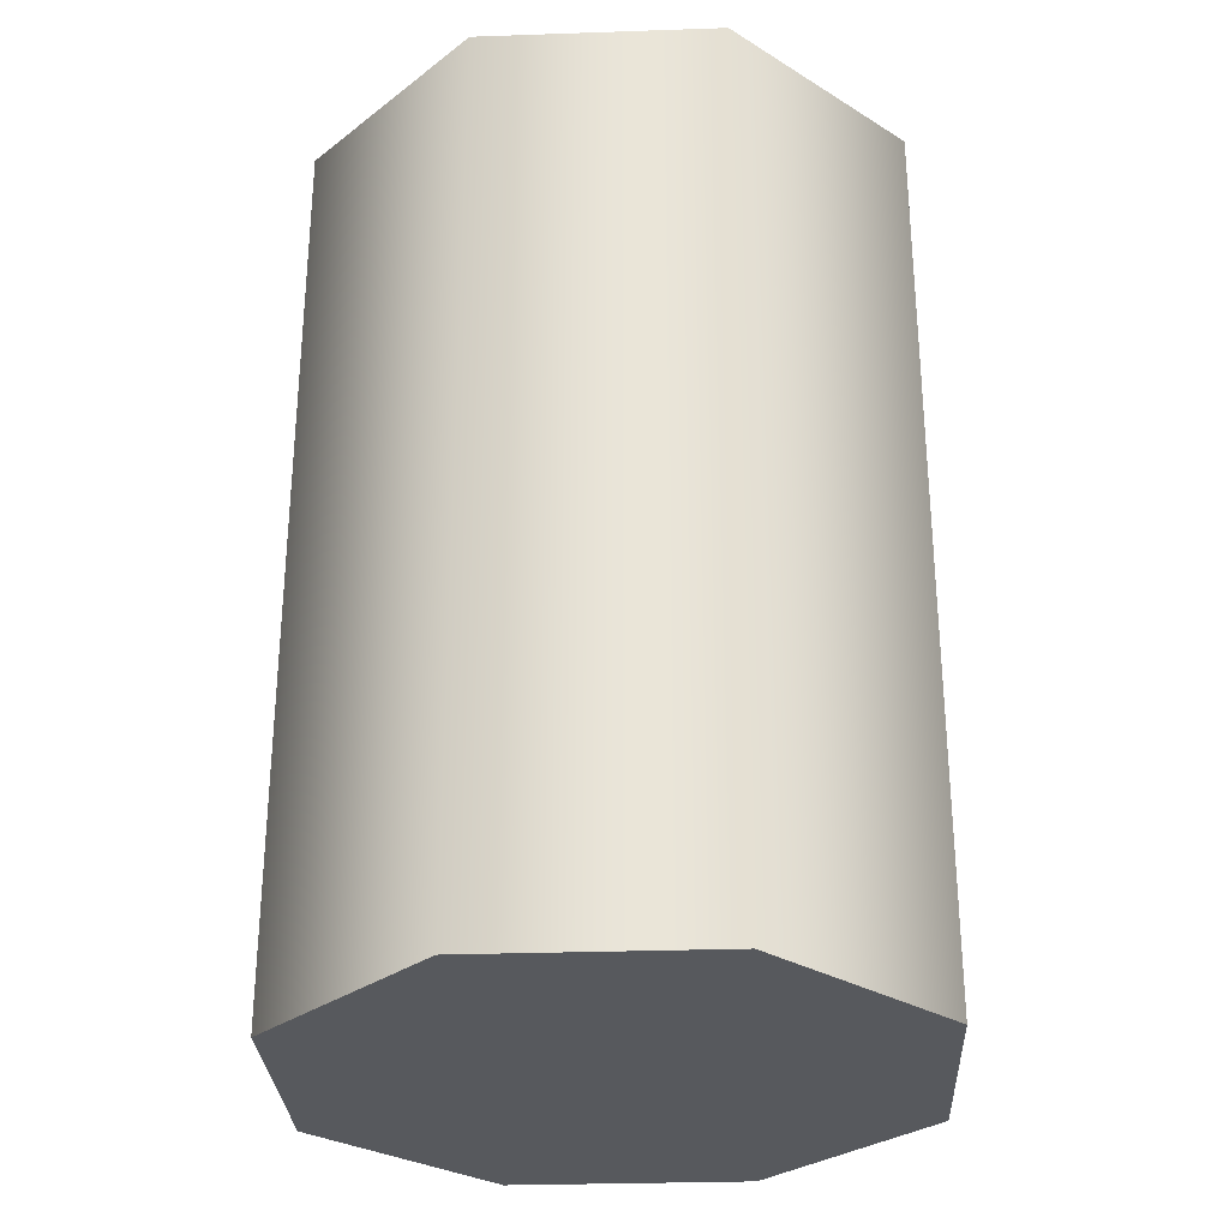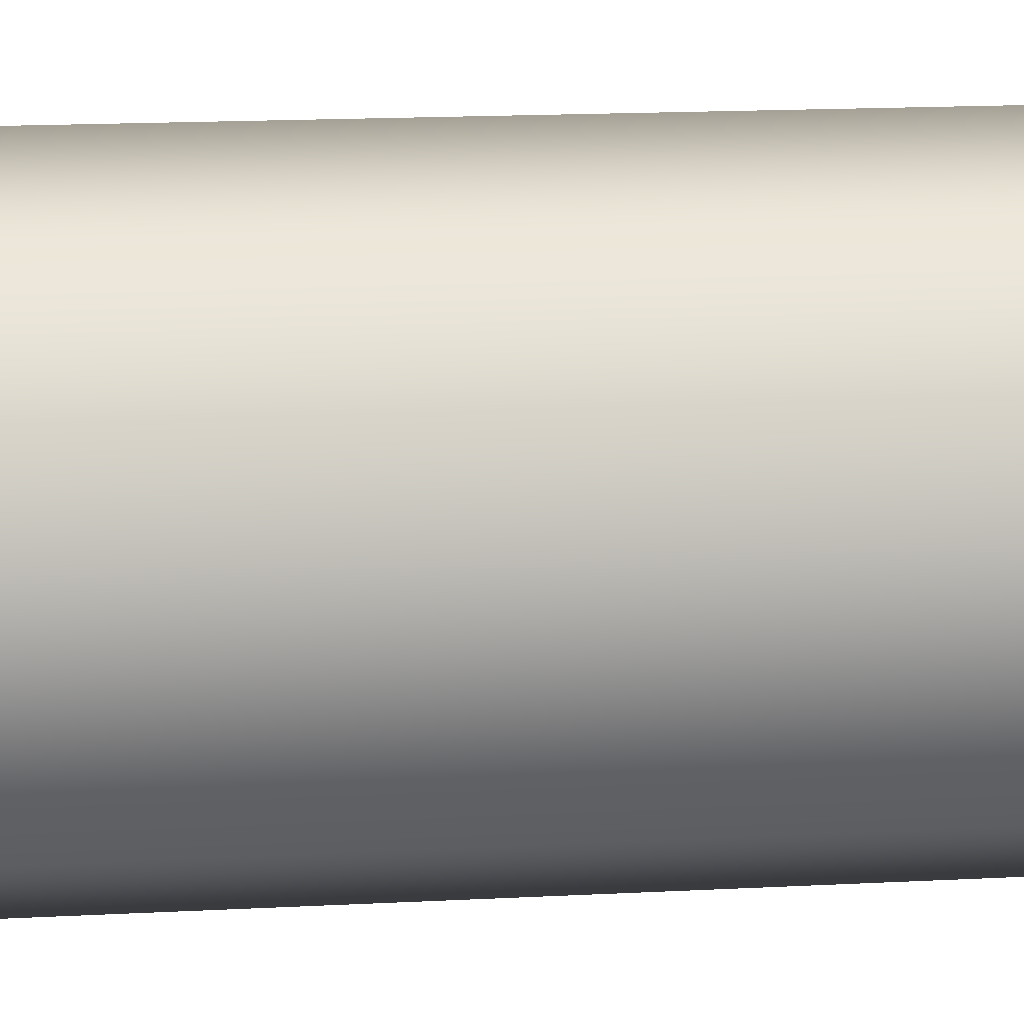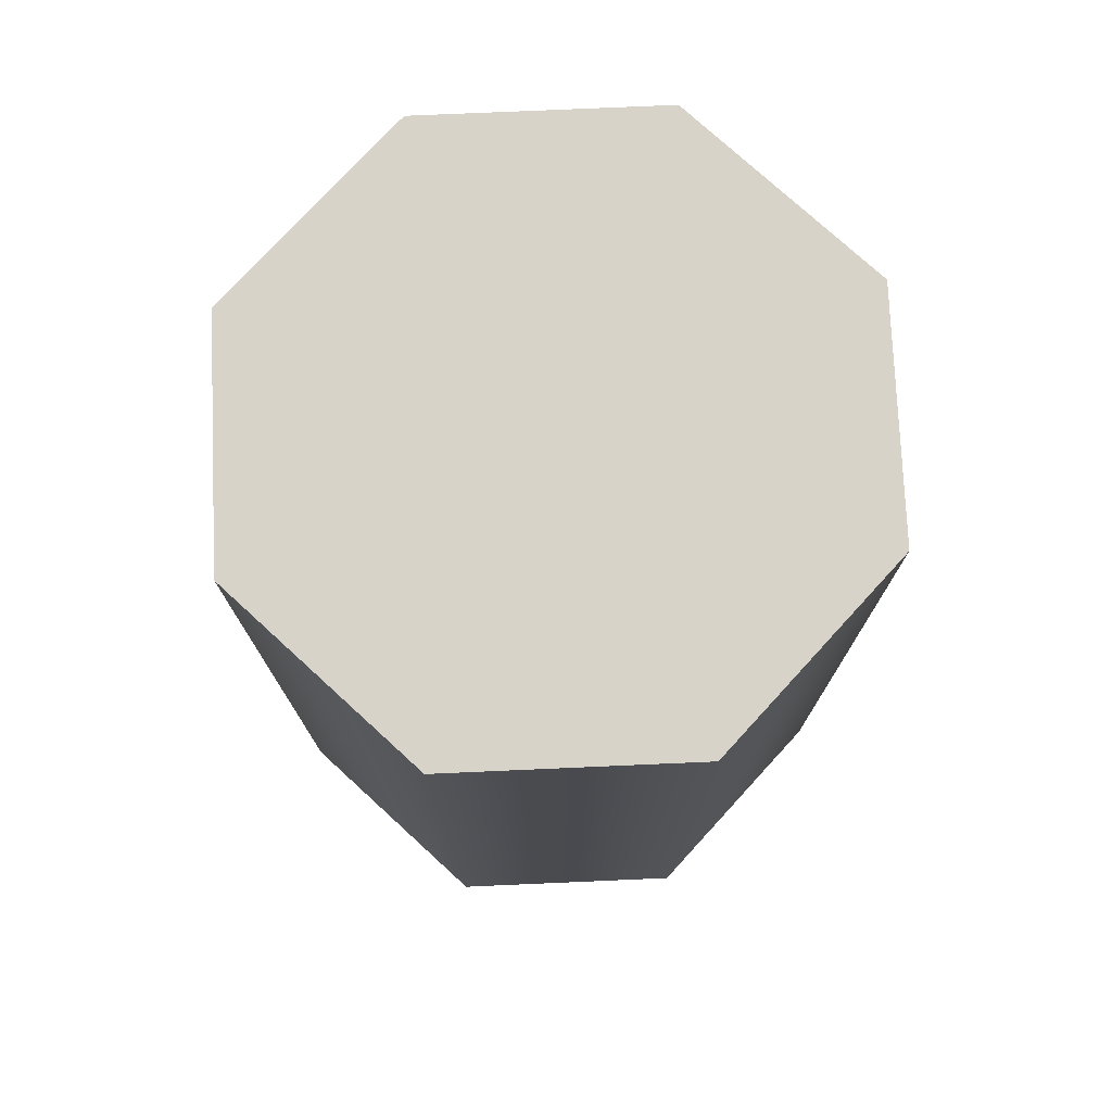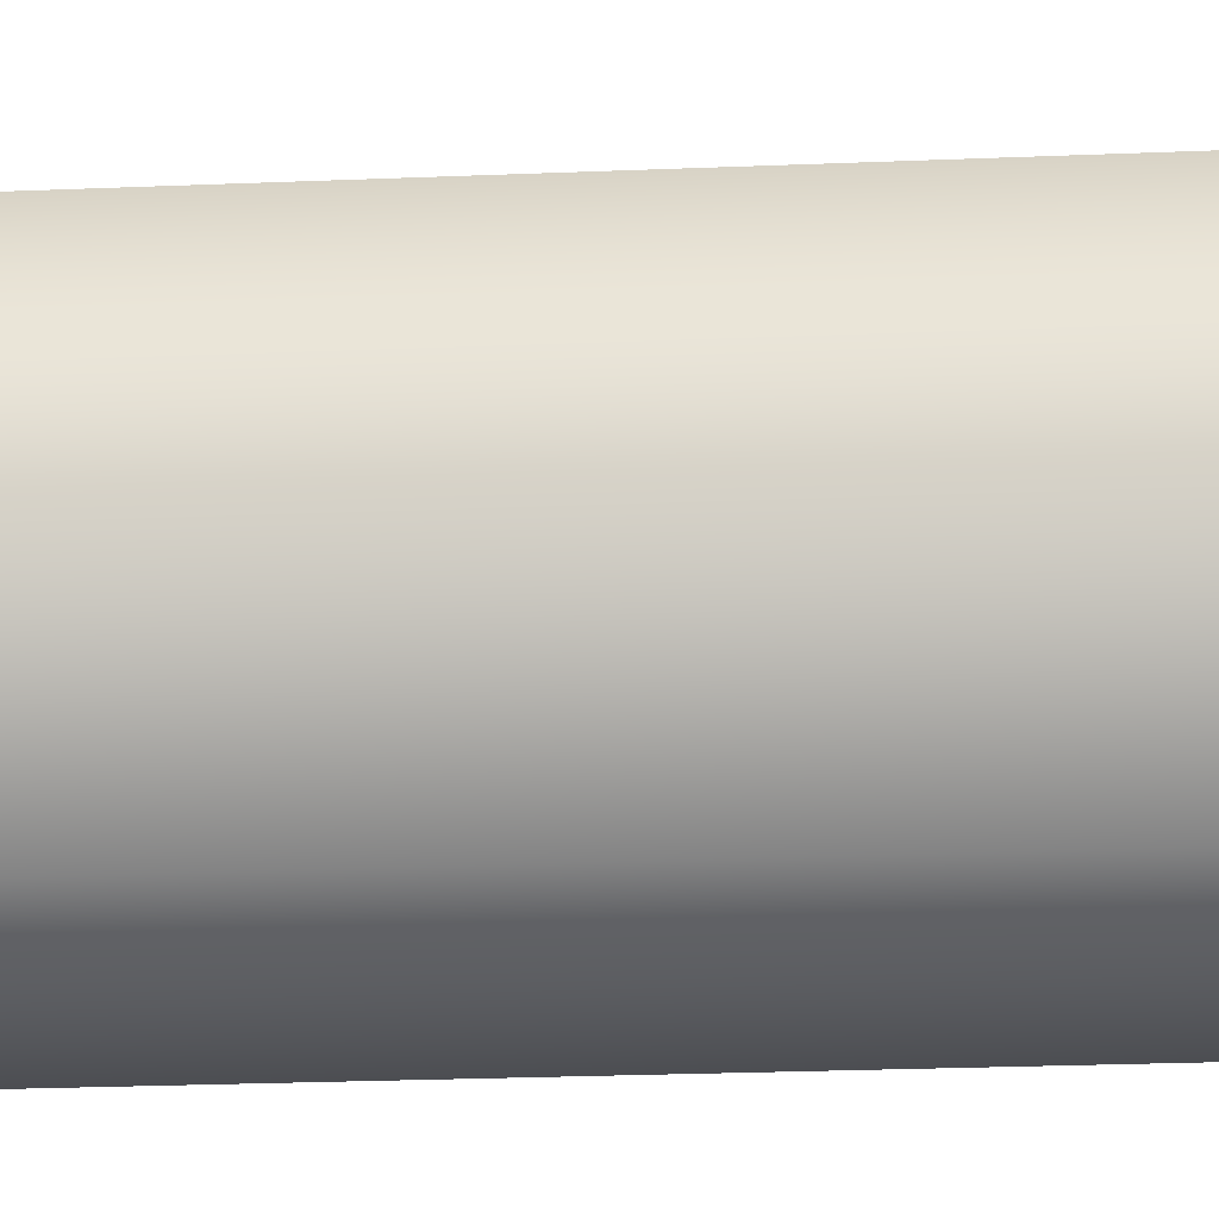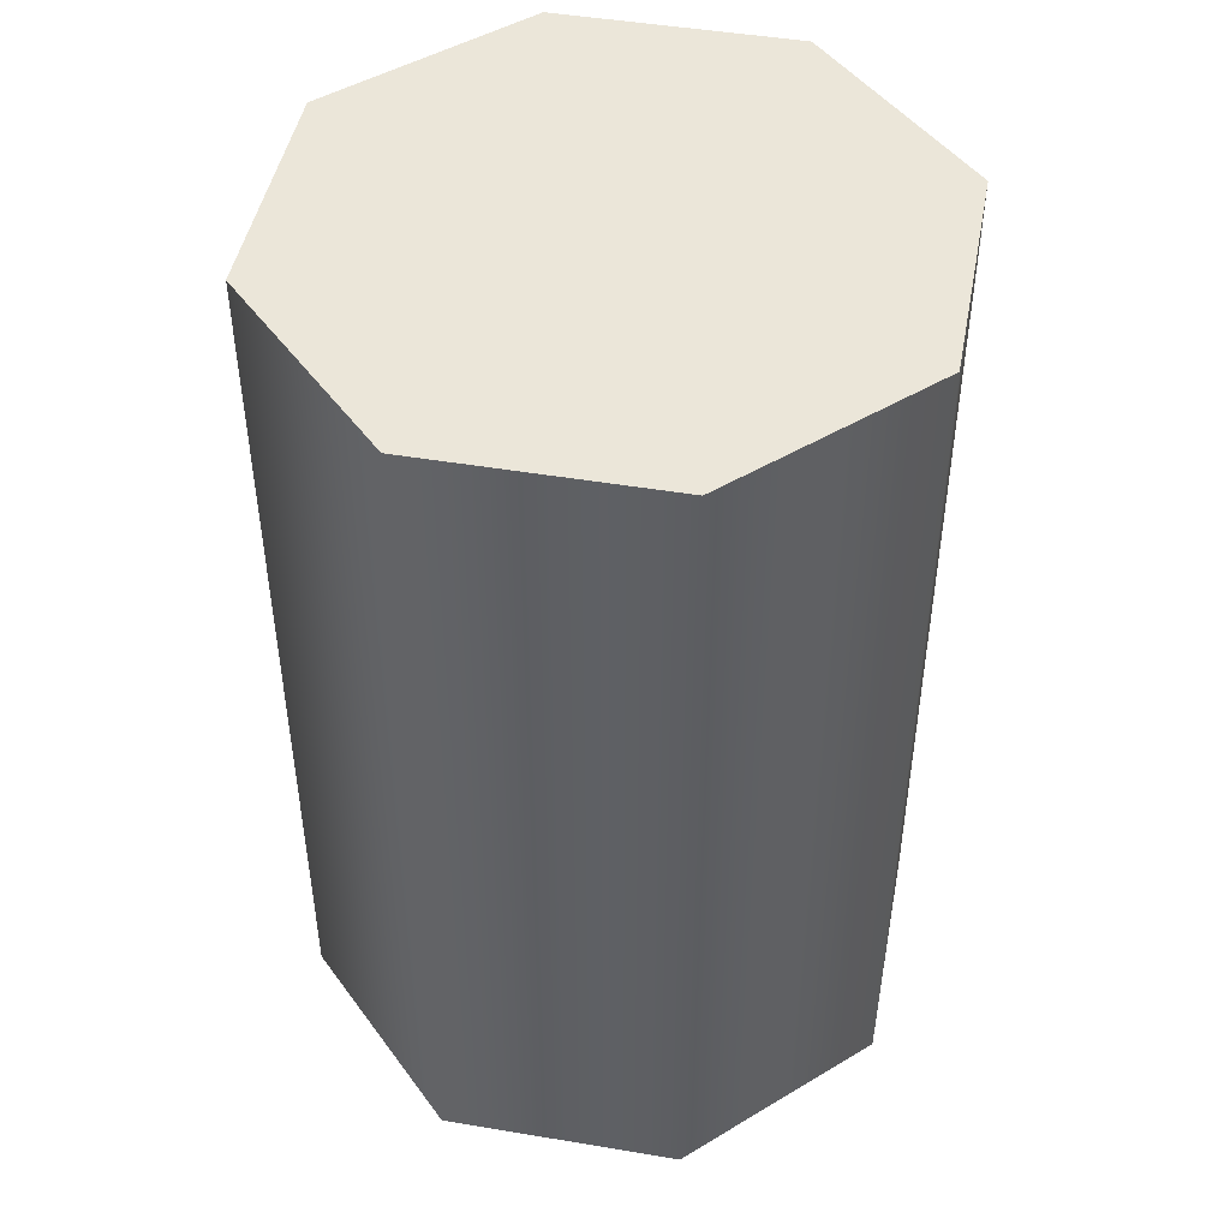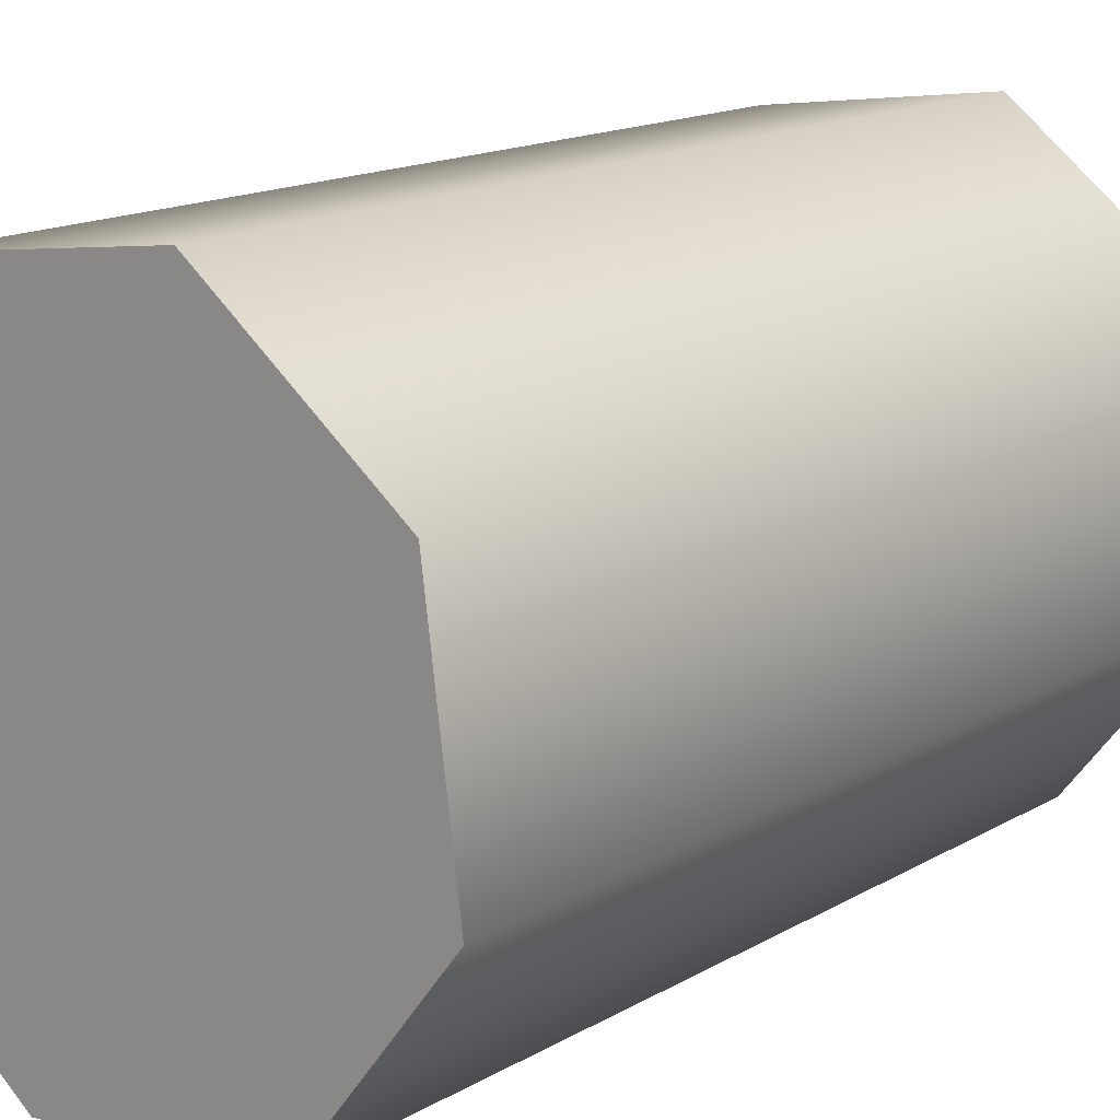
<metadata>
{"format":"obj","ext":"obj","renderer":"f3d","projection":"perspective","resolution":1024,"background":"white","views":[{"elev":-29.5,"azim":40.4,"up":"+Y"},{"elev":21.1,"azim":-94.9,"up":"+Z"},{"elev":76.2,"azim":125.0,"up":"+Y"},{"elev":-31.4,"azim":93.1,"up":"+Z"},{"elev":46.9,"azim":3.3,"up":"+Y"},{"elev":15.4,"azim":39.5,"up":"+Z"}]}
</metadata>
<code>
o instance_11/Component_1/ID105#ID105
v 0.1051 -0.05105 0.1667
v 0.1065 -0.05105 0.1721
v 0.1047 -0.05105 0.1697
v 0.1075 -0.05105 0.1648
v 0.1096 -0.05105 0.1725
v 0.1105 -0.05105 0.1652
v 0.112 -0.05105 0.1706
v 0.1124 -0.05105 0.1676
v 0.1075 -0.03947 0.1648
v 0.1105 -0.05105 0.1652
v 0.1075 -0.05105 0.1648
v 0.1105 -0.03947 0.1652
v 0.1124 -0.03947 0.1676
v 0.1124 -0.05105 0.1676
v 0.112 -0.03947 0.1706
v 0.112 -0.05105 0.1706
v 0.1096 -0.05105 0.1725
v 0.1096 -0.03947 0.1725
v 0.1065 -0.05105 0.1721
v 0.1065 -0.03947 0.1721
v 0.1047 -0.03947 0.1697
v 0.1047 -0.05105 0.1697
v 0.1051 -0.03947 0.1667
v 0.1051 -0.05105 0.1667
v 0.1065 -0.03947 0.1721
v 0.1051 -0.03947 0.1667
v 0.1047 -0.03947 0.1697
v 0.1075 -0.03947 0.1648
v 0.1096 -0.03947 0.1725
v 0.1105 -0.03947 0.1652
v 0.112 -0.03947 0.1706
v 0.1124 -0.03947 0.1676
f 1 2 3
f 3 2 1
f 2 1 4
f 4 1 2
f 2 4 5
f 5 4 2
f 5 4 6
f 6 4 5
f 5 6 7
f 7 6 5
f 7 6 8
f 8 6 7
f 9 10 11
f 11 10 9
f 10 9 12
f 12 9 10
f 10 13 14
f 14 13 10
f 13 10 12
f 12 10 13
f 14 15 16
f 16 15 14
f 15 14 13
f 13 14 15
f 15 17 16
f 16 17 15
f 17 15 18
f 18 15 17
f 18 19 17
f 17 19 18
f 19 18 20
f 20 18 19
f 21 19 20
f 20 19 21
f 19 21 22
f 22 21 19
f 23 22 21
f 21 22 23
f 22 23 24
f 24 23 22
f 23 11 24
f 24 11 23
f 11 23 9
f 9 23 11
f 25 26 27
f 27 26 25
f 26 25 28
f 28 25 26
f 28 25 29
f 29 25 28
f 28 29 30
f 30 29 28
f 30 29 31
f 31 29 30
f 30 31 32
f 32 31 30

</code>
